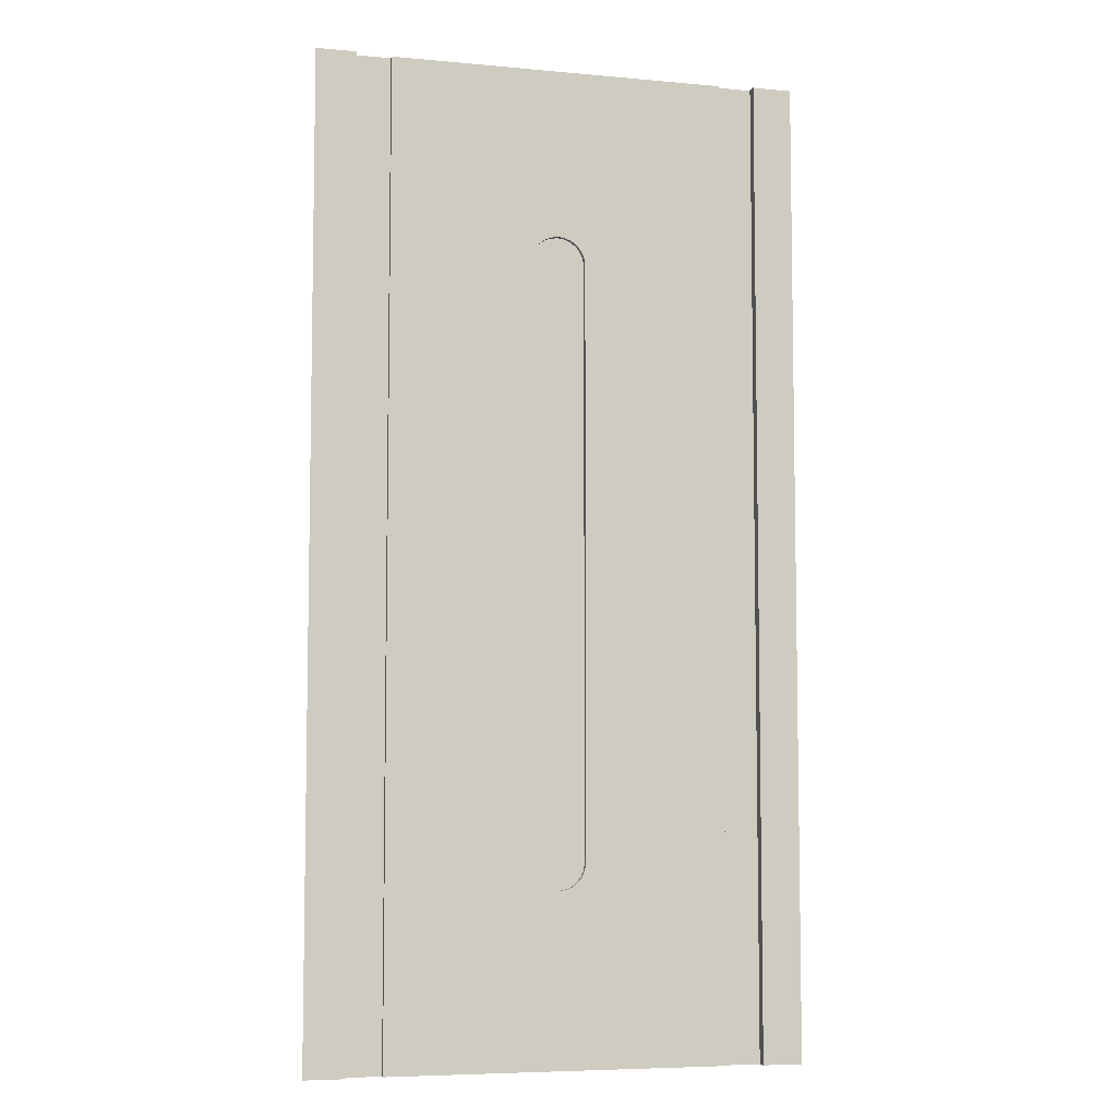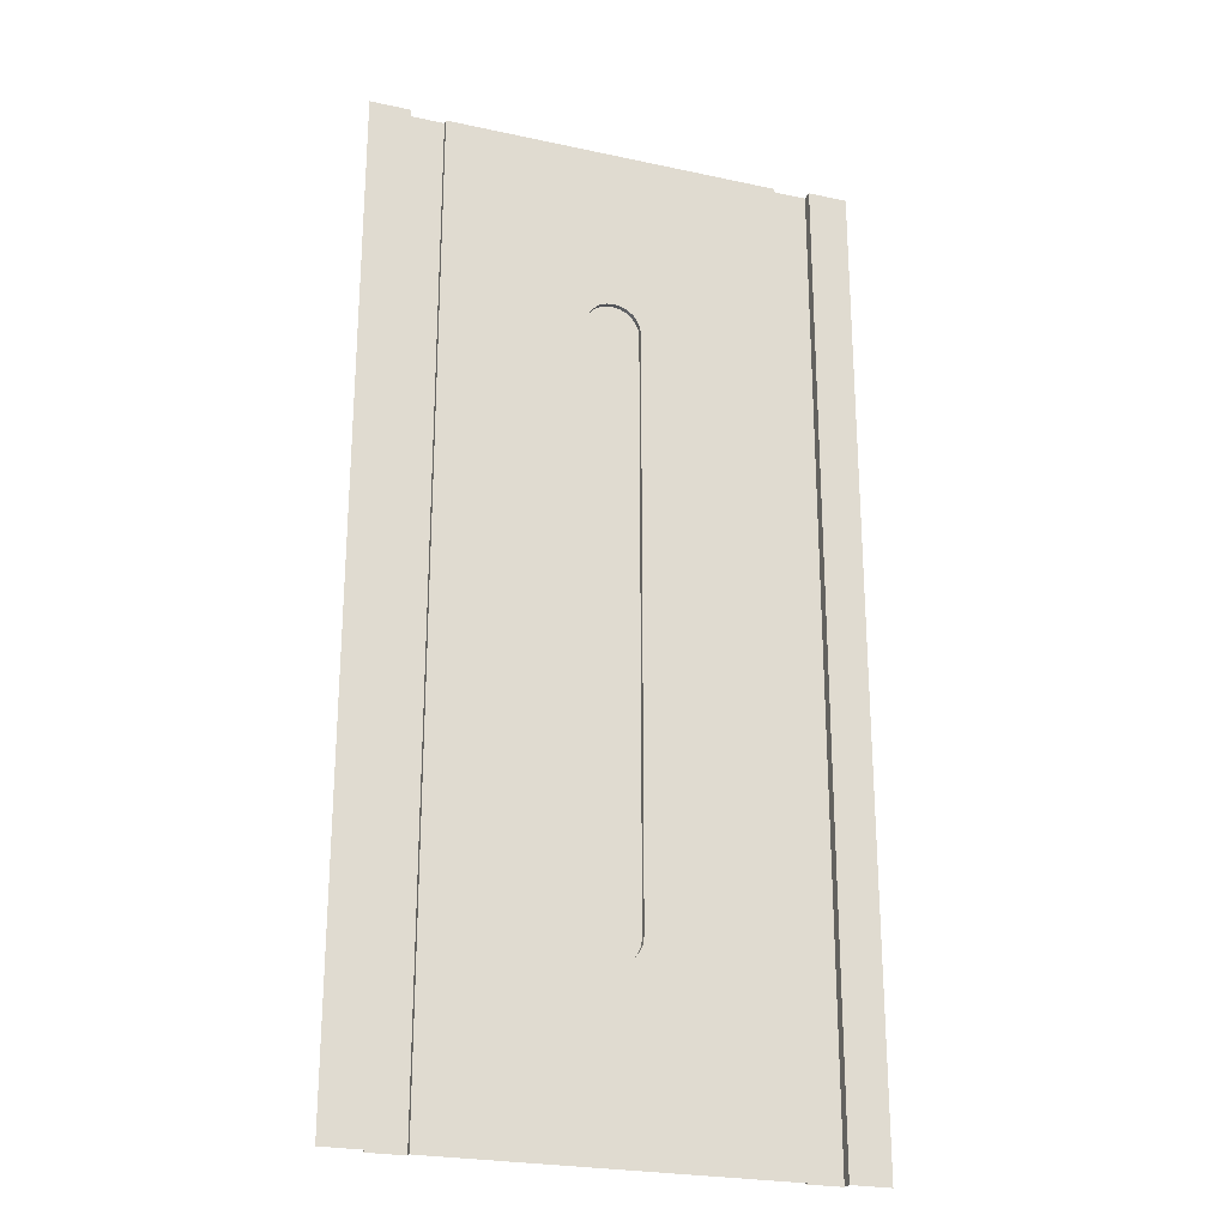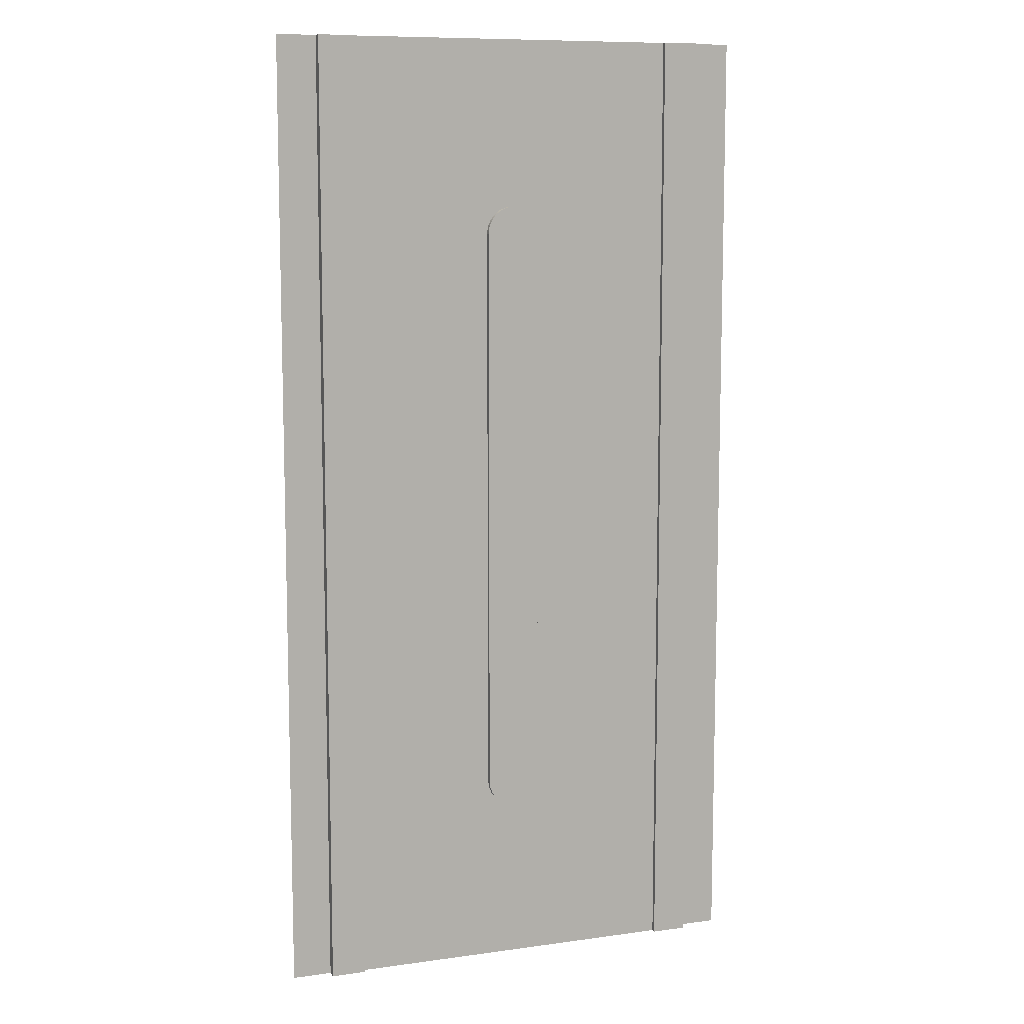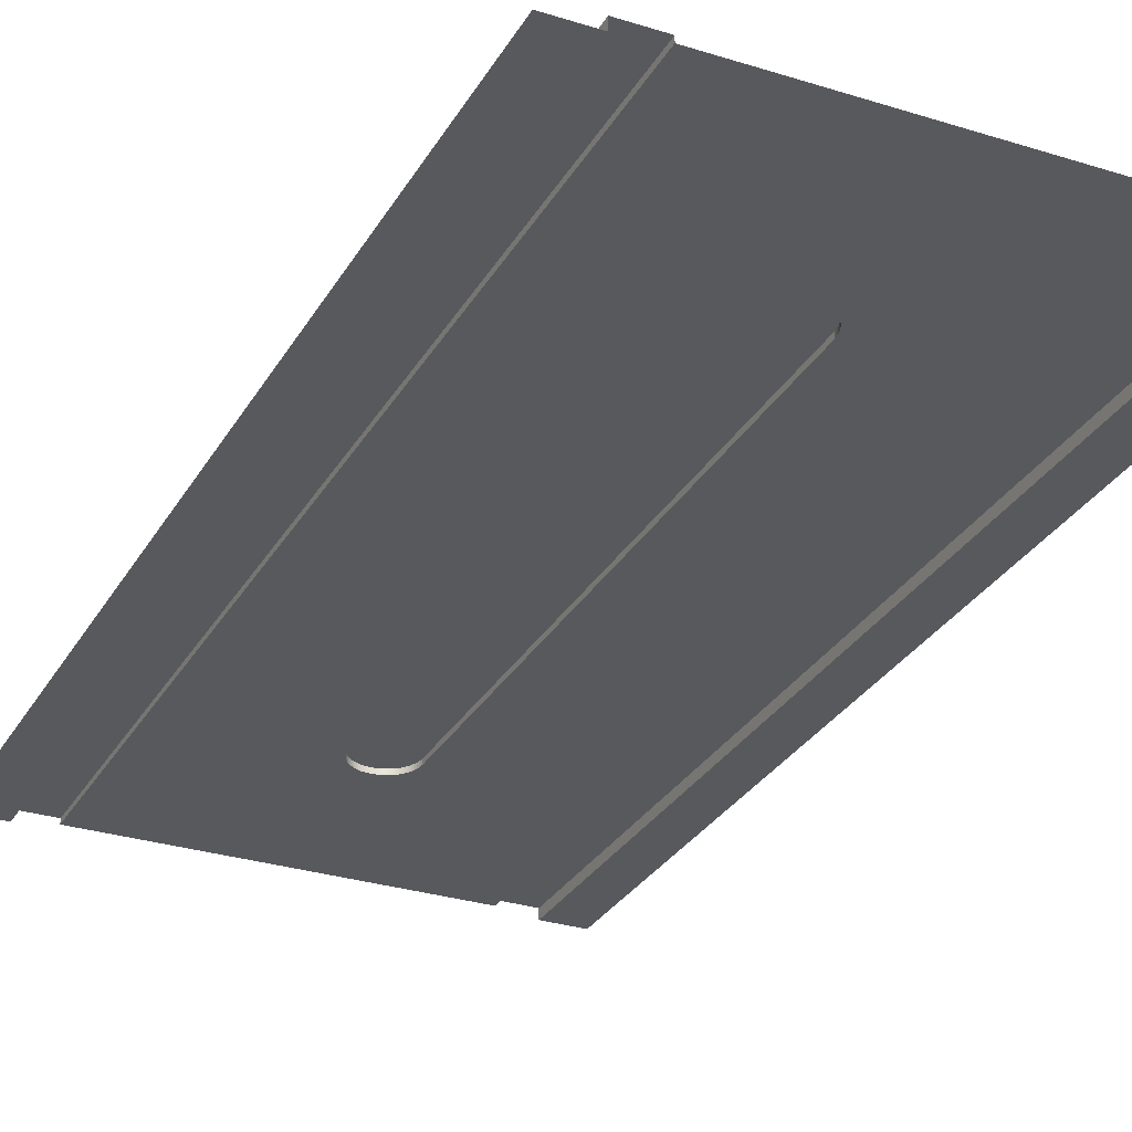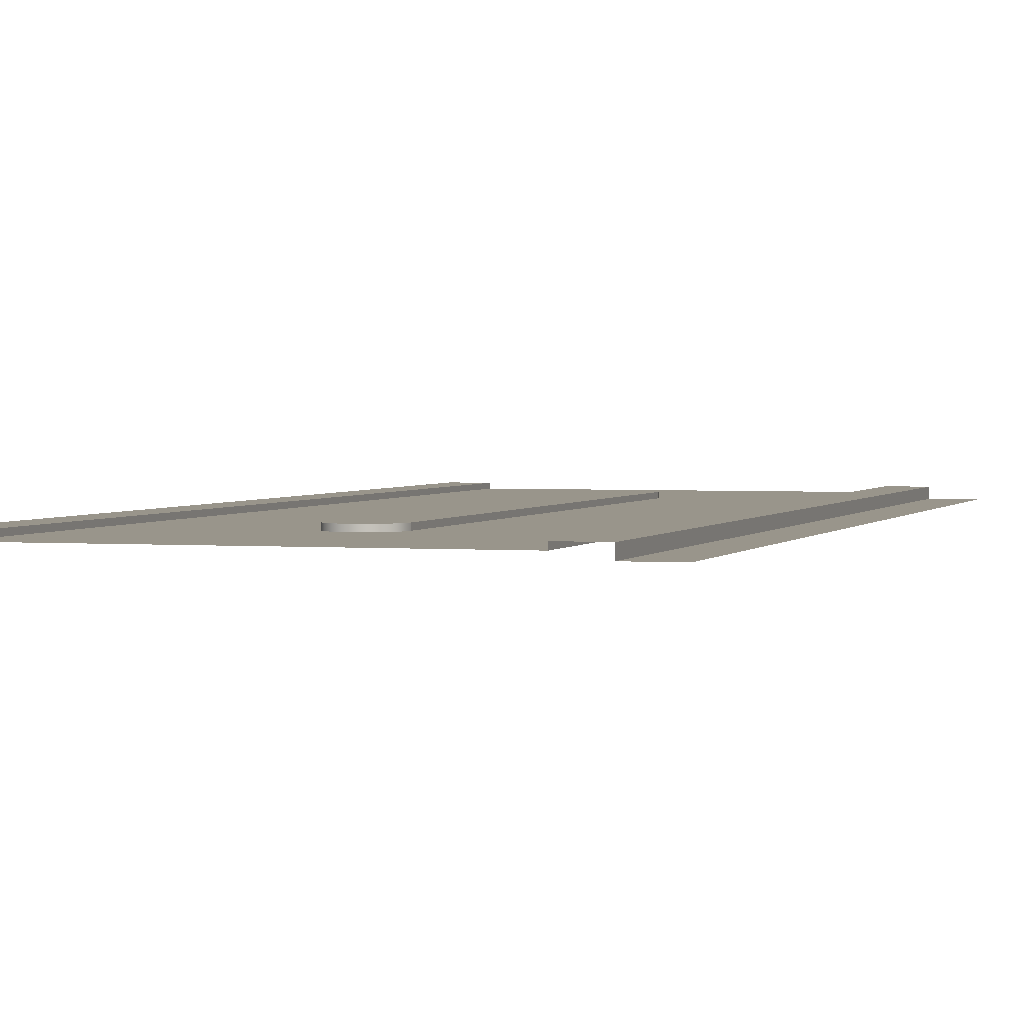
<metadata>
{"format":"obj","ext":"obj","renderer":"f3d","projection":"perspective","resolution":1024,"background":"white","views":[{"elev":-6.5,"azim":-15.2,"up":"+Z"},{"elev":-24.6,"azim":-19.5,"up":"+Z"},{"elev":9.6,"azim":160.1,"up":"+Z"},{"elev":-29.5,"azim":-24.9,"up":"+Y"},{"elev":2.2,"azim":-163.0,"up":"+Y"}]}
</metadata>
<code>
g roadStraightLongMid
v -0.9183 0 0
v -0.9183 0 2
v -1 0 0
v -1 0 2
v 0 0 0
v 0 0 2
v -0.08165 0 0
v -0.08165 0 2
v -0.8451 0.02 0
v -0.8451 0.02 2
v -0.9183 0.02 0
v -0.9183 0.02 2
v -0.8451 0.01 0
v -0.8451 0.01 2
v -0.08165 0.02 0
v -0.08165 0.02 2
v -0.1549 0.02 0
v -0.1549 0.02 2
v -0.1549 0.01 0
v -0.1549 0.01 2
v -0.4441 0.02 0.401
v -0.4441 0.02 1.599
v -0.446 0.02 0.3866
v -0.446 0.02 1.613
v -0.4516 0.02 0.3731
v -0.4516 0.02 1.627
v -0.4605 0.02 0.3615
v -0.4605 0.02 1.638
v -0.472 0.02 0.3526
v -0.472 0.02 1.647
v -0.4855 0.02 0.347
v -0.4855 0.02 1.653
v -0.5 0.02 0.3451
v -0.5 0.02 1.655
v -0.5145 0.02 0.347
v -0.5145 0.02 1.653
v -0.528 0.02 0.3526
v -0.528 0.02 1.647
v -0.5395 0.02 0.3615
v -0.5395 0.02 1.638
v -0.5484 0.02 0.3731
v -0.5484 0.02 1.627
v -0.554 0.02 0.3866
v -0.554 0.02 1.613
v -0.5559 0.02 0.401
v -0.5559 0.02 1.599
v -0.4441 0.01 0.401
v -0.4441 0.01 1.599
v -0.446 0.01 0.3866
v -0.4516 0.01 0.3731
v -0.4605 0.01 0.3615
v -0.472 0.01 0.3526
v -0.4855 0.01 0.347
v -0.5 0.01 0.3451
v -0.5145 0.01 0.347
v -0.528 0.01 0.3526
v -0.5395 0.01 0.3615
v -0.5484 0.01 0.3731
v -0.554 0.01 0.3866
v -0.5559 0.01 0.401
v -0.5559 0.01 1.599
v -0.554 0.01 1.613
v -0.5484 0.01 1.627
v -0.5395 0.01 1.638
v -0.528 0.01 1.647
v -0.5145 0.01 1.653
v -0.5 0.01 1.655
v -0.4855 0.01 1.653
v -0.472 0.01 1.647
v -0.4605 0.01 1.638
v -0.4516 0.01 1.627
v -0.446 0.01 1.613
f 2 1 3
f 3 4 2
f 6 5 7
f 7 8 6
f 10 9 11
f 11 12 10
f 13 9 10
f 10 14 13
f 11 1 2
f 2 12 11
f 7 15 16
f 16 8 7
f 16 15 17
f 17 18 16
f 17 19 20
f 20 18 17
f 22 21 23
f 23 24 22
f 23 25 24
f 25 26 24
f 25 27 26
f 27 28 26
f 27 29 28
f 29 30 28
f 29 31 30
f 31 32 30
f 31 33 32
f 33 34 32
f 33 35 34
f 35 36 34
f 35 37 36
f 37 38 36
f 37 39 38
f 39 40 38
f 39 41 40
f 41 42 40
f 41 43 42
f 43 44 42
f 43 45 44
f 45 46 44
f 47 21 22
f 22 48 47
f 49 23 21
f 21 47 49
f 50 25 23
f 23 49 50
f 51 27 25
f 25 50 51
f 51 52 29
f 29 27 51
f 52 53 31
f 31 29 52
f 53 54 33
f 33 31 53
f 54 55 35
f 35 33 54
f 55 56 37
f 37 35 55
f 56 57 39
f 39 37 56
f 39 57 58
f 58 41 39
f 41 58 59
f 59 43 41
f 43 59 60
f 60 45 43
f 45 60 61
f 61 46 45
f 46 61 62
f 62 44 46
f 44 62 63
f 63 42 44
f 42 63 64
f 64 40 42
f 64 65 38
f 38 40 64
f 65 66 36
f 36 38 65
f 66 67 34
f 34 36 66
f 67 68 32
f 32 34 67
f 68 69 30
f 30 32 68
f 69 70 28
f 28 30 69
f 71 26 28
f 28 70 71
f 72 24 26
f 26 71 72
f 48 22 24
f 24 72 48
f 49 20 19
f 19 50 49
f 19 51 50
f 19 13 51
f 49 47 20
f 13 52 51
f 13 53 52
f 13 54 53
f 13 55 54
f 13 56 55
f 13 57 56
f 13 58 57
f 13 59 58
f 13 60 59
f 13 61 60
f 61 13 14
f 62 61 14
f 63 62 14
f 64 63 14
f 65 64 14
f 66 65 14
f 67 66 14
f 68 67 14
f 69 68 14
f 70 69 14
f 70 14 20
f 20 71 70
f 20 72 71
f 20 48 72
f 20 47 48
g roadStraightLongMid
f 2 1 3
f 3 4 2
f 6 5 7
f 7 8 6
f 10 9 11
f 11 12 10
f 13 9 10
f 10 14 13
f 11 1 2
f 2 12 11
f 7 15 16
f 16 8 7
f 16 15 17
f 17 18 16
f 17 19 20
f 20 18 17
f 22 21 23
f 23 24 22
f 23 25 24
f 25 26 24
f 25 27 26
f 27 28 26
f 27 29 28
f 29 30 28
f 29 31 30
f 31 32 30
f 31 33 32
f 33 34 32
f 33 35 34
f 35 36 34
f 35 37 36
f 37 38 36
f 37 39 38
f 39 40 38
f 39 41 40
f 41 42 40
f 41 43 42
f 43 44 42
f 43 45 44
f 45 46 44
f 47 21 22
f 22 48 47
f 49 23 21
f 21 47 49
f 50 25 23
f 23 49 50
f 51 27 25
f 25 50 51
f 51 52 29
f 29 27 51
f 52 53 31
f 31 29 52
f 53 54 33
f 33 31 53
f 54 55 35
f 35 33 54
f 55 56 37
f 37 35 55
f 56 57 39
f 39 37 56
f 39 57 58
f 58 41 39
f 41 58 59
f 59 43 41
f 43 59 60
f 60 45 43
f 45 60 61
f 61 46 45
f 46 61 62
f 62 44 46
f 44 62 63
f 63 42 44
f 42 63 64
f 64 40 42
f 64 65 38
f 38 40 64
f 65 66 36
f 36 38 65
f 66 67 34
f 34 36 66
f 67 68 32
f 32 34 67
f 68 69 30
f 30 32 68
f 69 70 28
f 28 30 69
f 71 26 28
f 28 70 71
f 72 24 26
f 26 71 72
f 48 22 24
f 24 72 48
f 49 20 19
f 19 50 49
f 19 51 50
f 19 13 51
f 49 47 20
f 13 52 51
f 13 53 52
f 13 54 53
f 13 55 54
f 13 56 55
f 13 57 56
f 13 58 57
f 13 59 58
f 13 60 59
f 13 61 60
f 61 13 14
f 62 61 14
f 63 62 14
f 64 63 14
f 65 64 14
f 66 65 14
f 67 66 14
f 68 67 14
f 69 68 14
f 70 69 14
f 70 14 20
f 20 71 70
f 20 72 71
f 20 48 72
f 20 47 48

</code>
